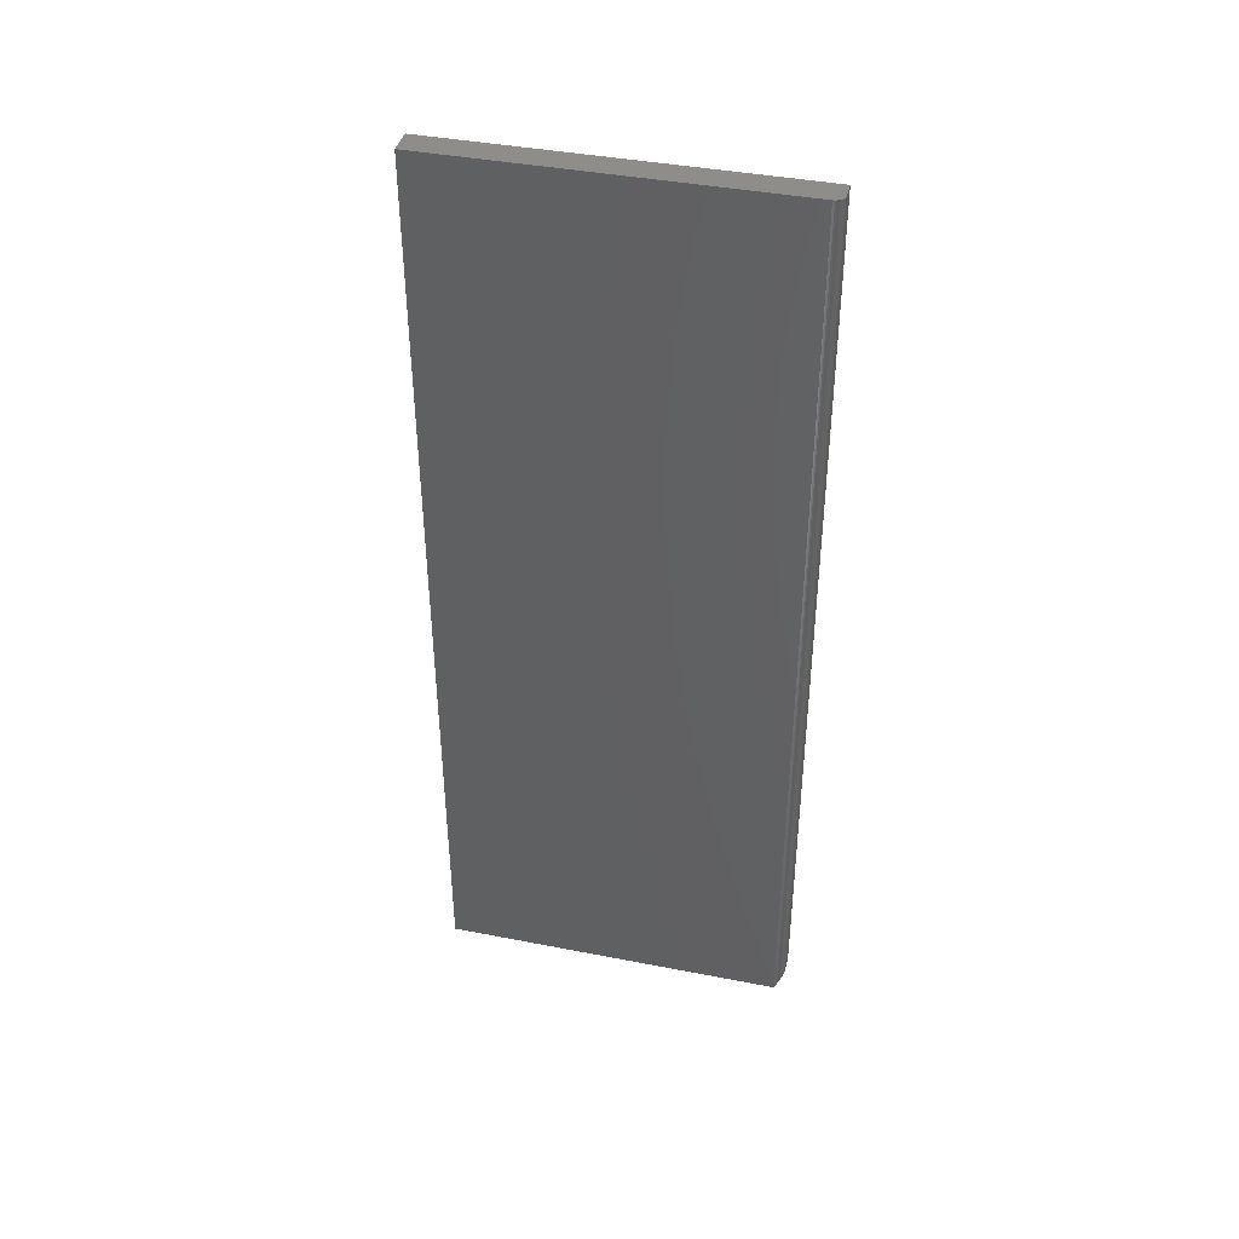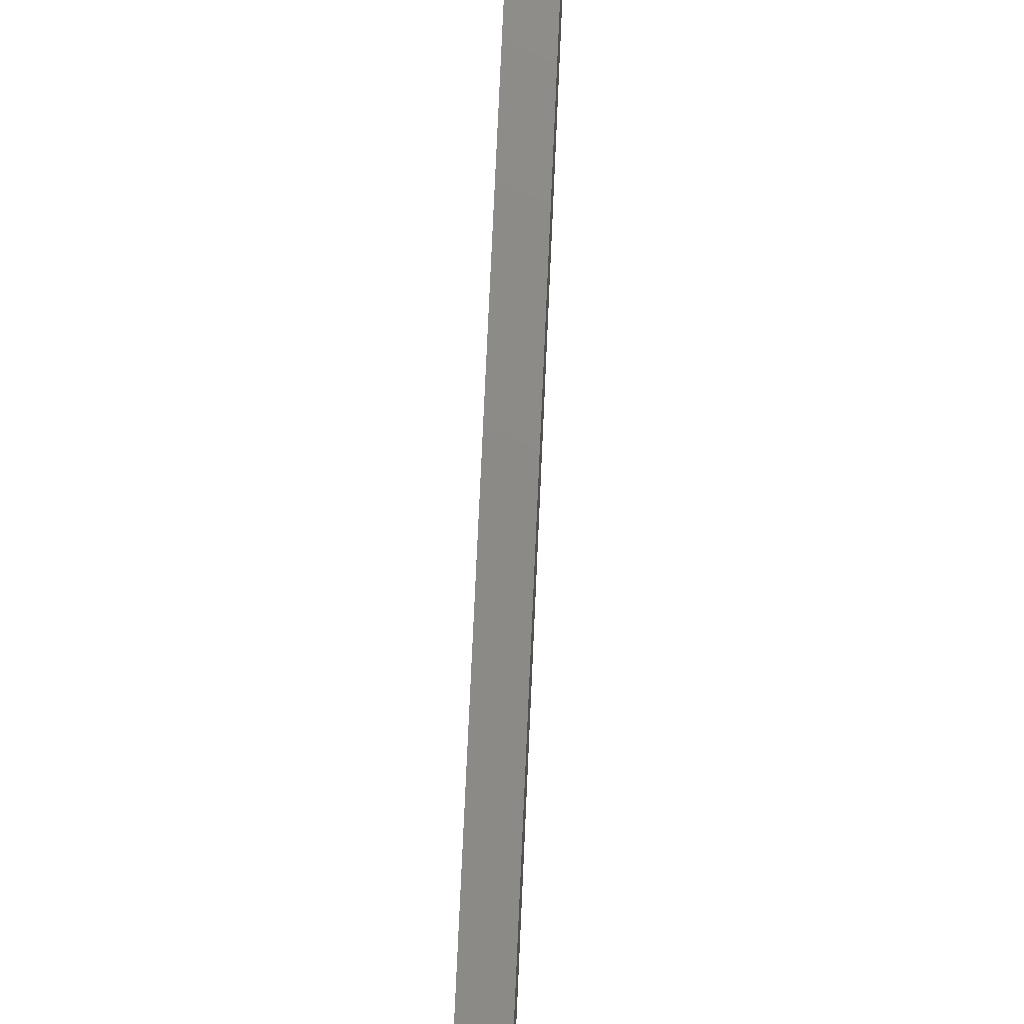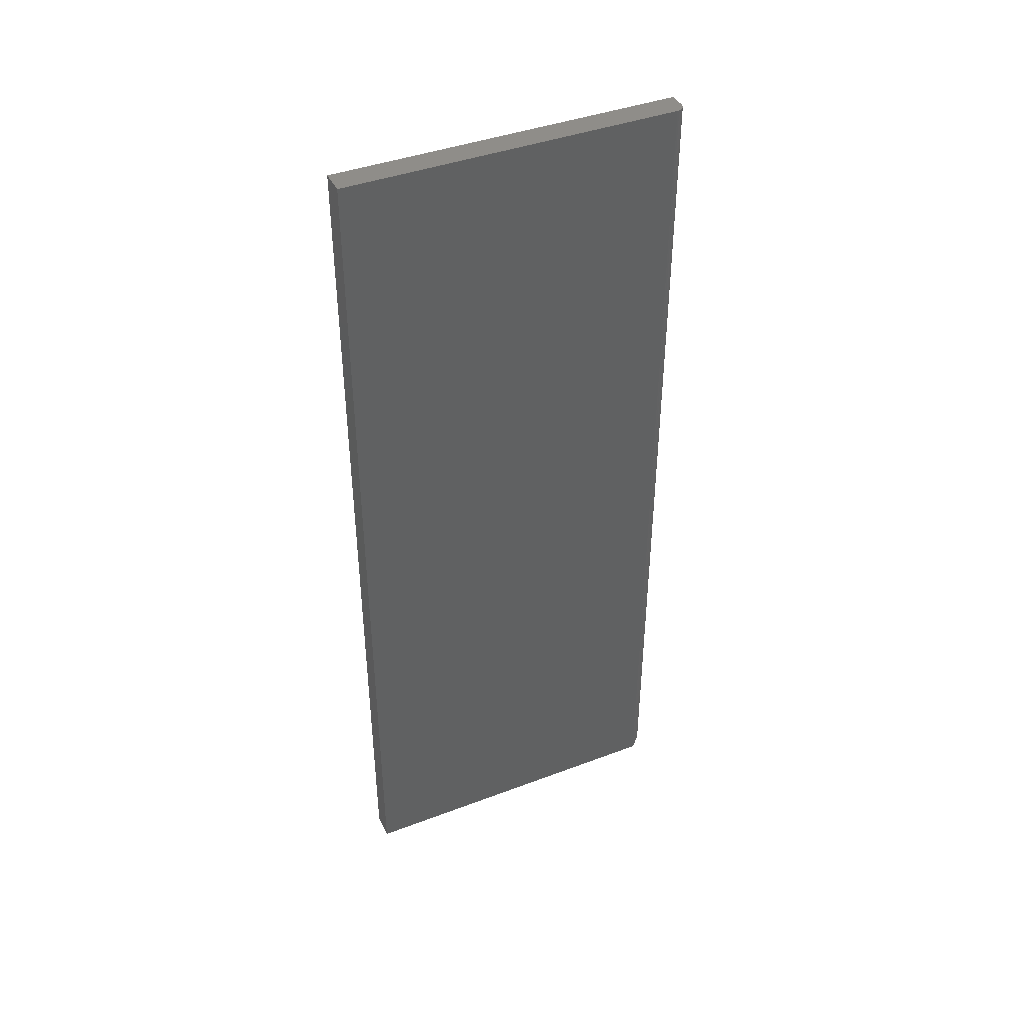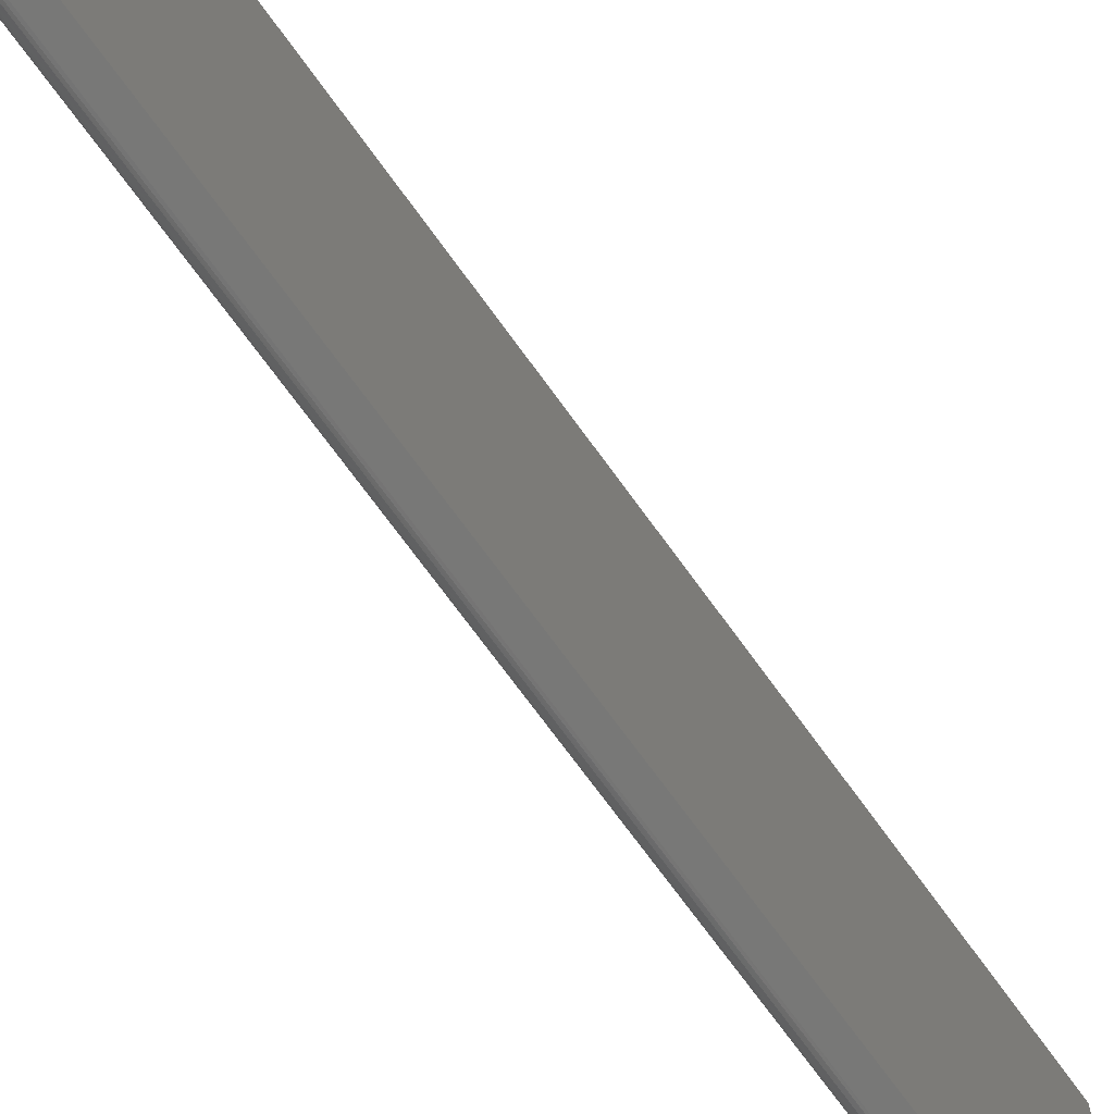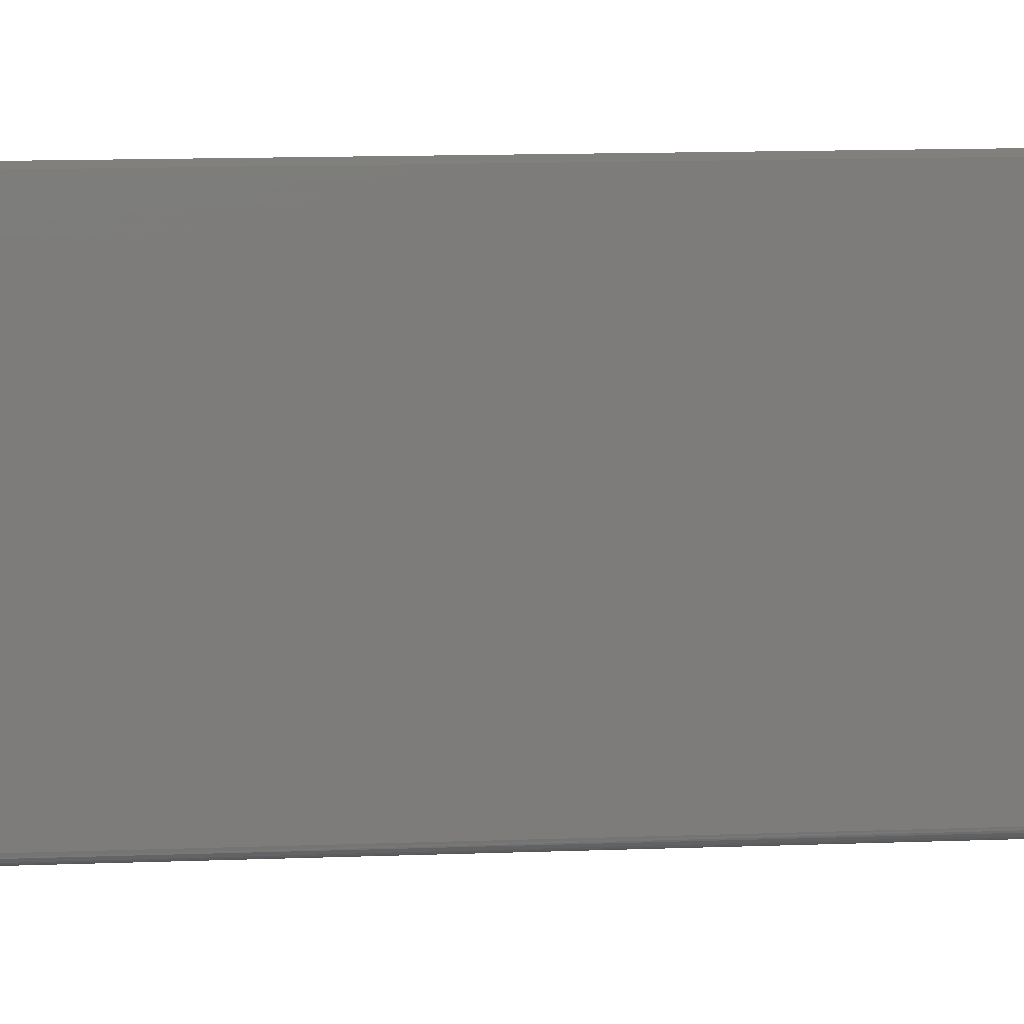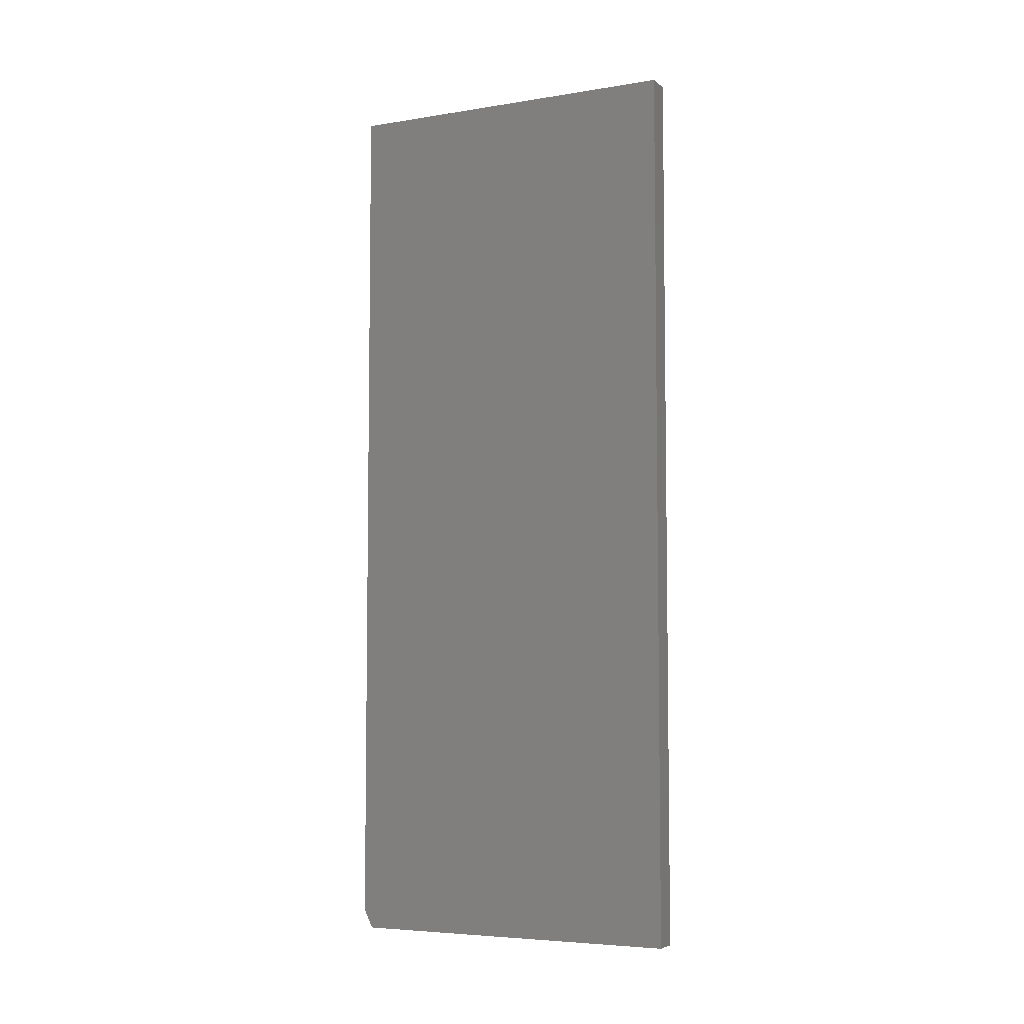
<metadata>
{"format":"stl","ext":"stl","renderer":"f3d","projection":"perspective","resolution":1024,"background":"white","views":[{"elev":40.7,"azim":103.4,"up":"+Y"},{"elev":77.1,"azim":2.6,"up":"+Z"},{"elev":41.5,"azim":65.5,"up":"+Y"},{"elev":-70.9,"azim":-144.2,"up":"+Z"},{"elev":14.4,"azim":85.5,"up":"+Z"},{"elev":-5.5,"azim":-63.8,"up":"+Y"}]}
</metadata>
<code>
# stl→obj: 24 verts, 44 faces
v 0.0118 -0.7403 -0.1377
v 0.01308 -0.745 -0.1353
v 0.01349 -0.75 -0.1328
v -0.007812 -0.75 -0.1328
v -0.007812 -0.7344 -0.1406
v 0.005674 -0.7344 -0.1406
v 0.006899 -0.7346 -0.1405
v 0.009162 -0.736 -0.1398
v 0.01016 -0.7372 -0.1392
v 0.01106 -0.7387 -0.1385
v 0.01349 1.745e-18 -0.1328
v 0.01349 1.736e-17 0.1484
v 0.01349 -0.75 0.1484
v -0.007812 0 -0.1406
v 0.005674 8.306e-19 -0.1406
v 0.01334 1.652e-18 -0.1343
v 0.01217 1.423e-18 -0.1372
v 0.01289 1.543e-18 -0.1358
v 0.01001 1.171e-18 -0.1393
v 0.008664 1.048e-18 -0.14
v 0.007198 9.327e-19 -0.1405
v -0.007812 1.605e-17 0.1484
v 0.0112 1.298e-18 -0.1383
v -0.007812 -0.75 0.1484
f 1 2 3
f 4 5 6
f 4 6 7
f 4 7 8
f 4 8 9
f 4 9 10
f 4 10 1
f 4 1 3
f 11 12 3
f 3 12 13
f 14 15 5
f 5 15 6
f 16 17 11
f 16 18 17
f 19 20 21
f 19 21 15
f 19 15 14
f 22 12 11
f 22 11 17
f 22 17 23
f 22 23 19
f 22 19 14
f 4 3 24
f 24 3 13
f 6 21 7
f 6 15 21
f 11 2 16
f 11 3 2
f 2 18 16
f 18 2 1
f 18 1 17
f 1 10 17
f 17 10 23
f 23 10 9
f 23 9 19
f 19 9 8
f 8 20 19
f 20 8 7
f 20 7 21
f 22 14 24
f 24 14 5
f 24 5 4
f 12 22 13
f 13 22 24

</code>
